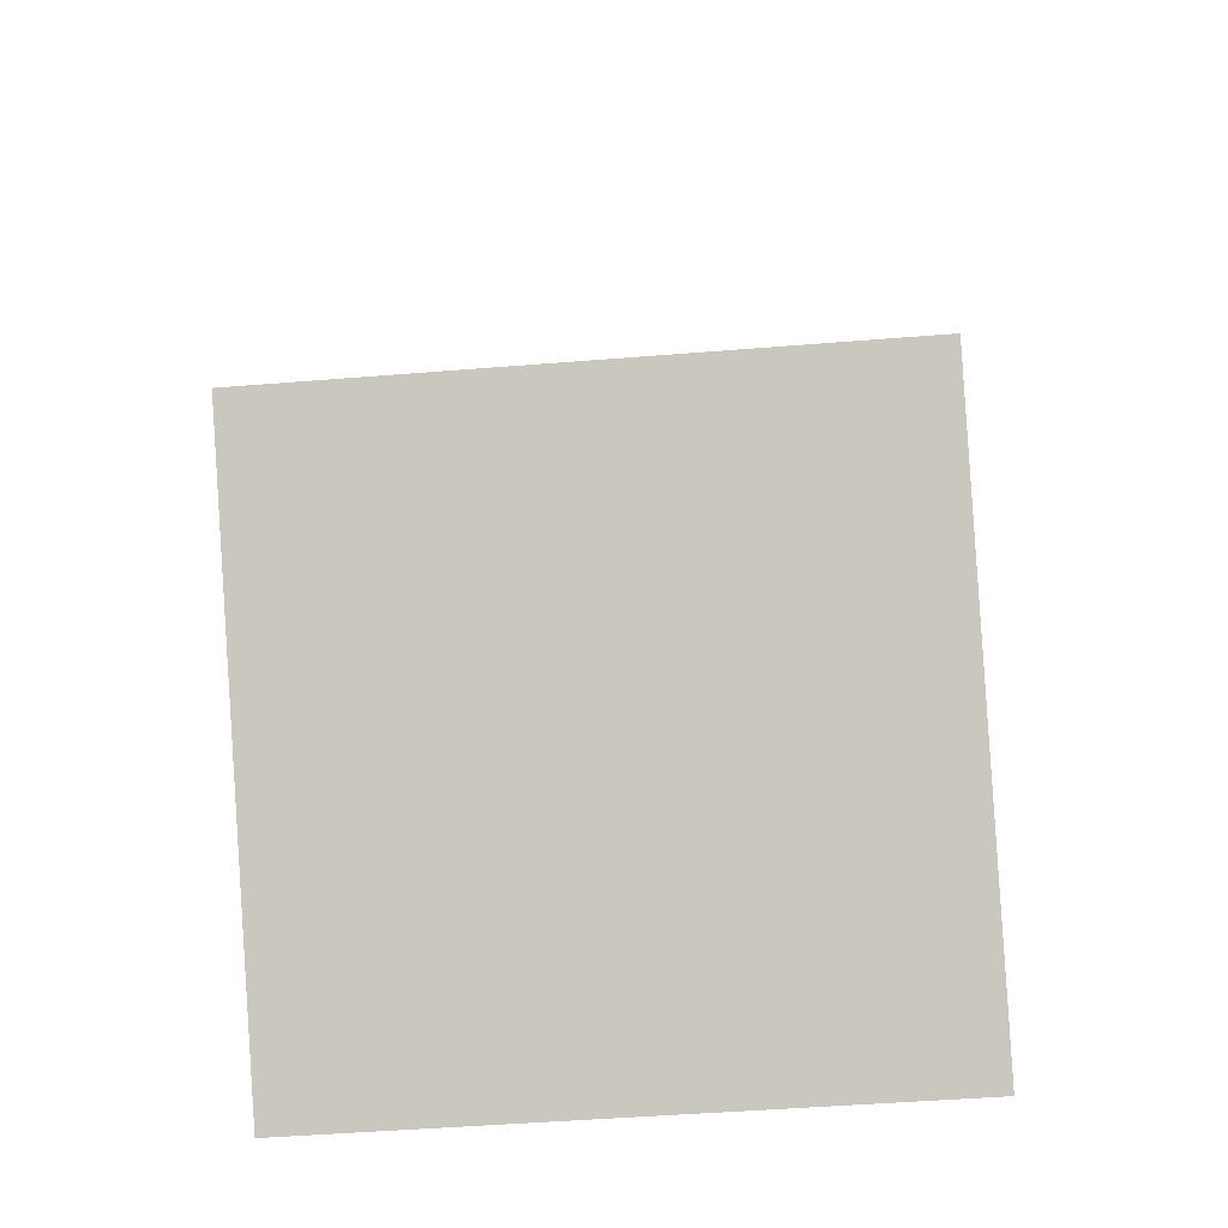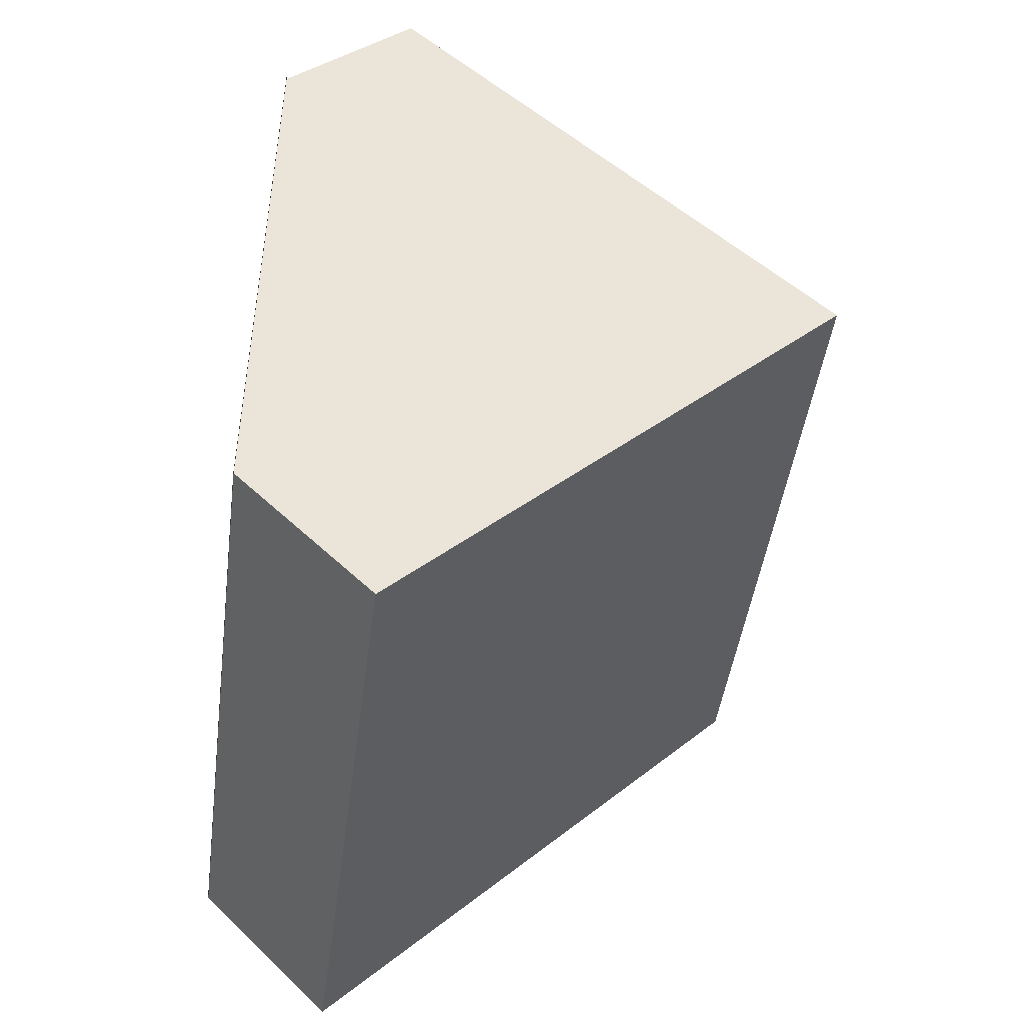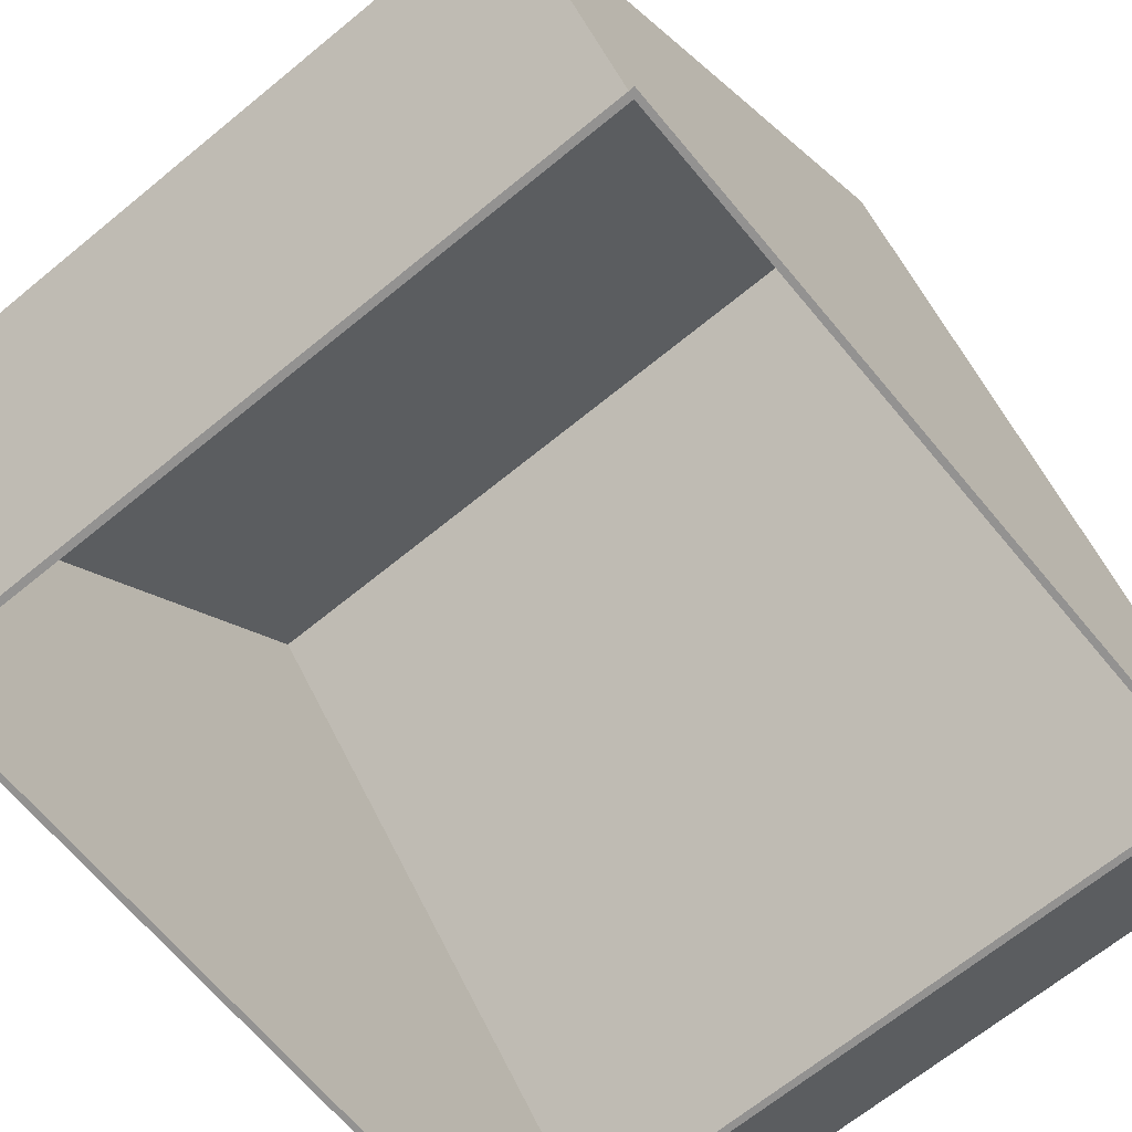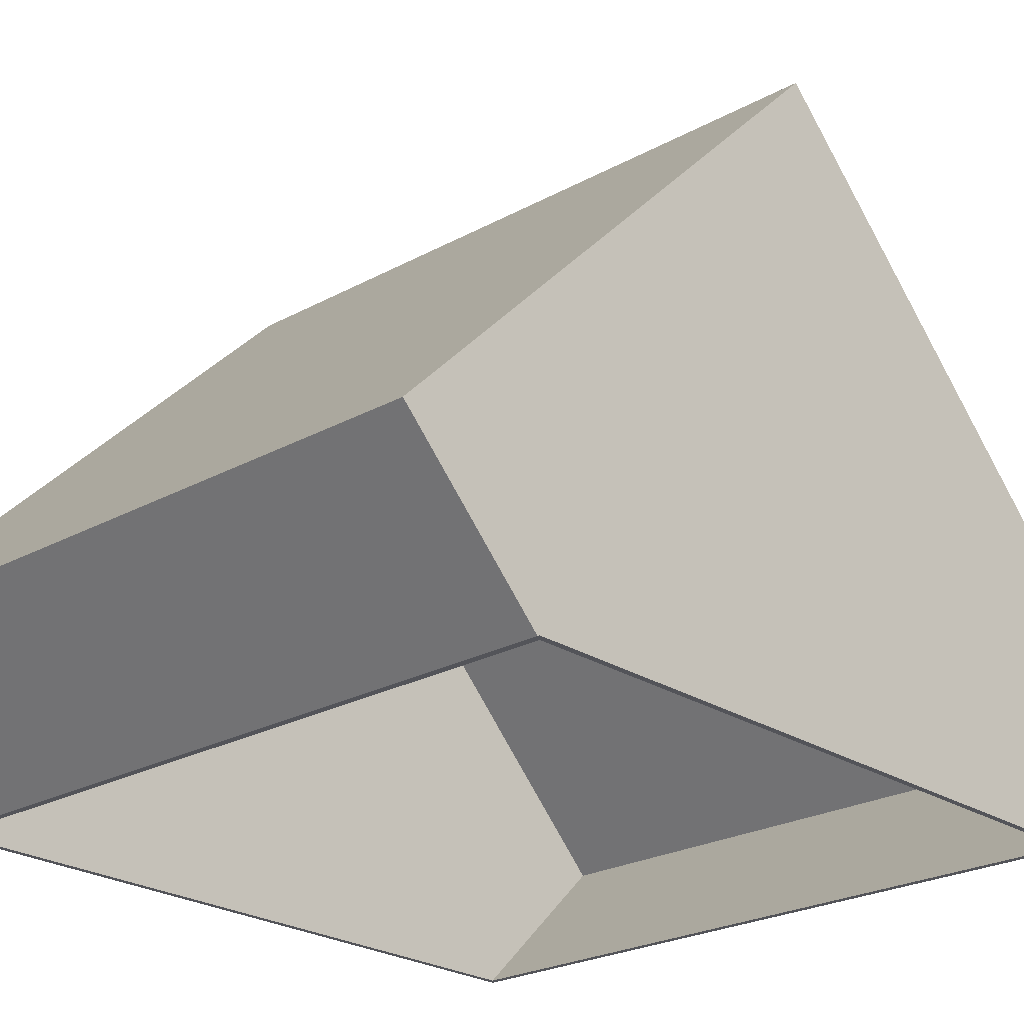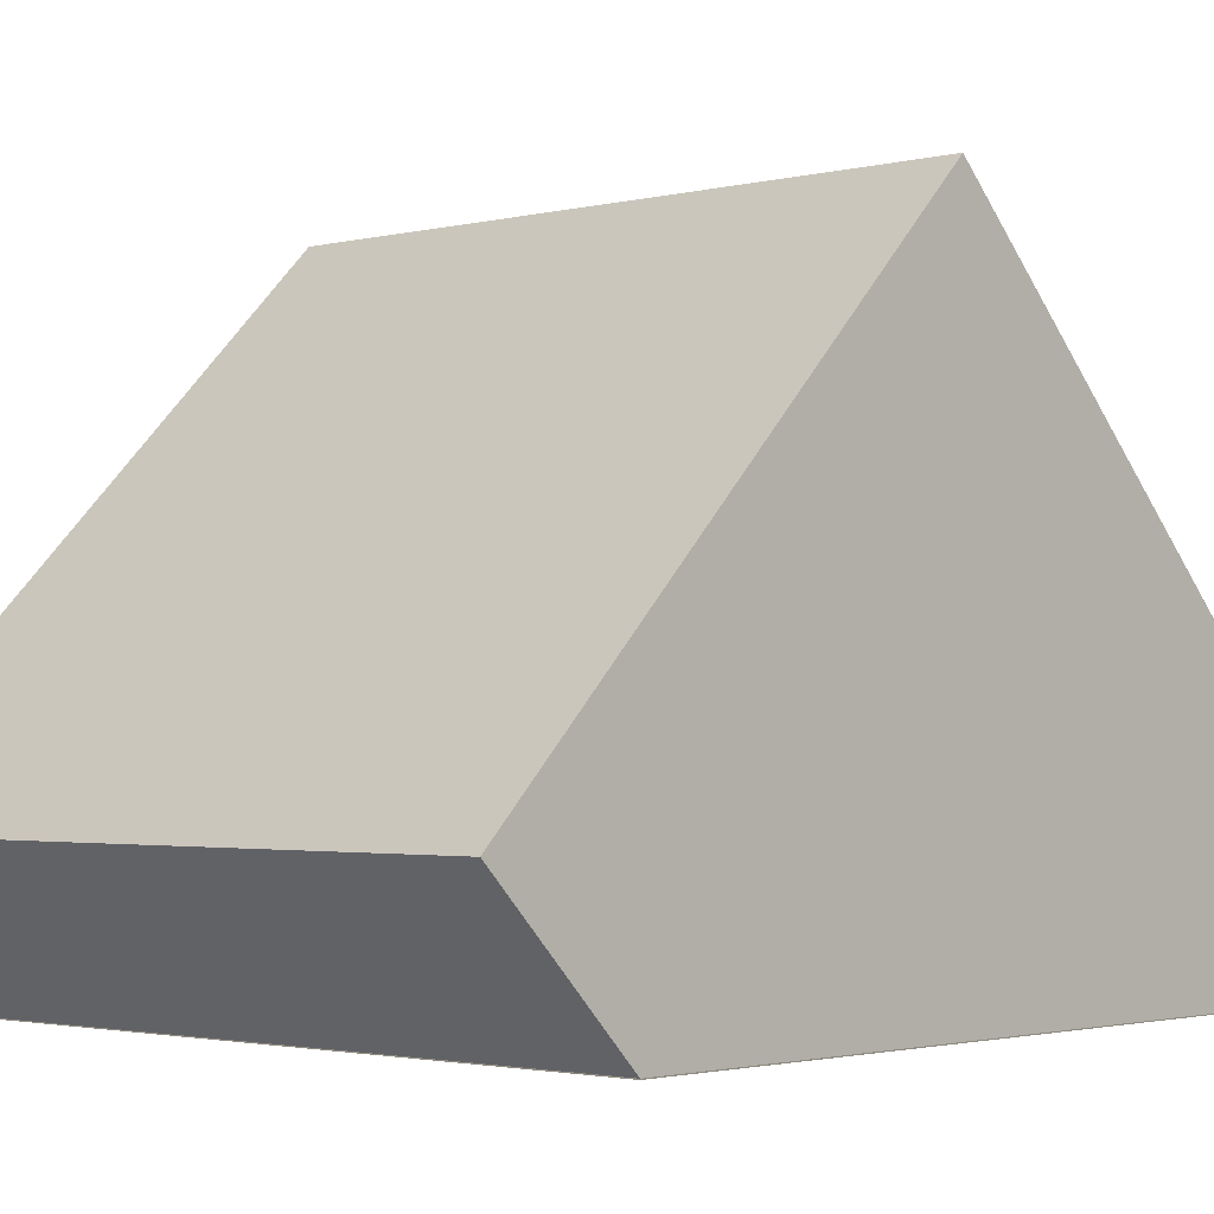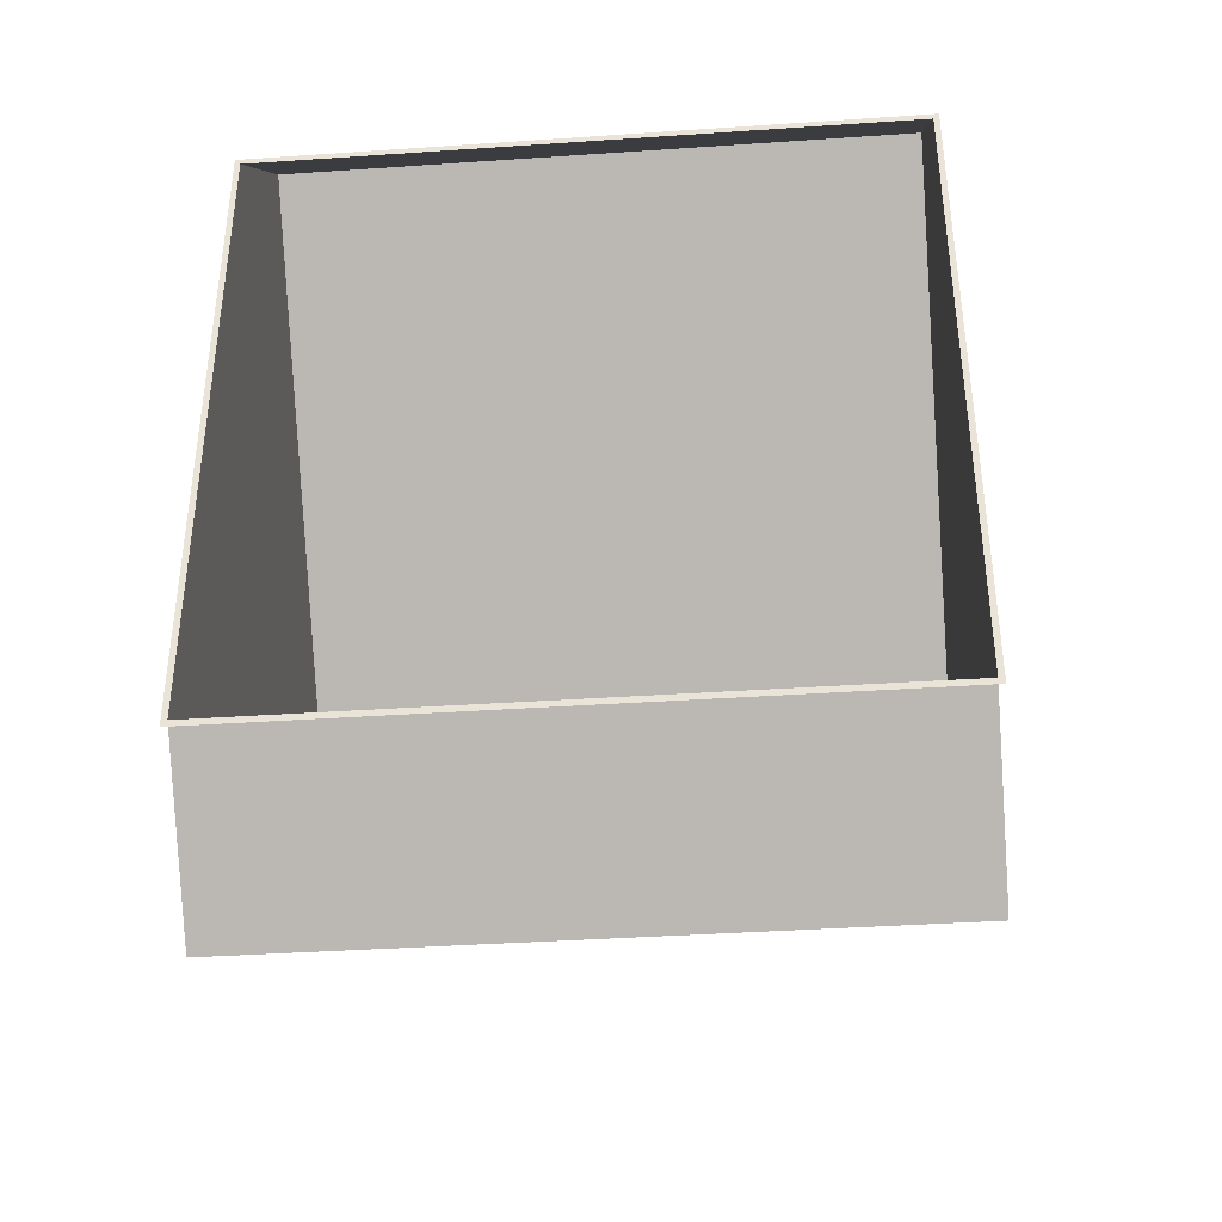
<metadata>
{"format":"obj","ext":"obj","renderer":"f3d","projection":"perspective","resolution":1024,"background":"white","views":[{"elev":-47.6,"azim":-174.8,"up":"+Z"},{"elev":-46.1,"azim":82.5,"up":"+Z"},{"elev":-66.4,"azim":-140.4,"up":"+Y"},{"elev":-23.8,"azim":42.7,"up":"+Y"},{"elev":-2.1,"azim":42.6,"up":"+Y"},{"elev":-38.6,"azim":4.9,"up":"+Z"}]}
</metadata>
<code>
g Cube_Cube_Things_Floor.png
v 8.059 0 -8.042
v -8.059 3.355 -11.4
v 8.059 3.355 -11.4
v -8.059 0 -8.042
v 8.059 3.355 11.4
v 8.059 0 8.042
v 8.059 0 -8.042
v 8.059 3.355 -11.4
v 8.059 14.75 3e-06
v 8.059 14.75 3e-06
v -8.059 3.355 -11.4
v -8.059 14.75 0
v 8.059 3.355 -11.4
v -8.059 3.355 -11.4
v -8.059 0 -8.042
v -8.059 0 8.042
v -8.059 3.355 11.4
v -8.059 14.75 0
v -8.059 0 8.042
v 8.059 3.355 11.4
v -8.059 3.355 11.4
v 8.059 0 8.042
v 8.059 14.75 3e-06
v -8.059 3.355 11.4
v 8.059 3.355 11.4
v -8.059 14.75 0
v 8.059 0 -8.042
v 8.2 0 -8.2
v -8.2 0 -8.2
v -8.059 0 -8.042
v -8.2 0 8.2
v -8.059 0 8.042
v 8.2 0 8.2
v 8.059 0 8.042
g Cube_Cube_Things_Floor.png_0
f 3 2 1
f 2 4 1
f 7 6 5
f 5 8 7
f 5 9 8
f 12 11 10
f 11 13 10
f 16 15 14
f 14 17 16
f 14 18 17
f 21 20 19
f 20 22 19
f 25 24 23
f 24 26 23
f 29 28 27
f 27 30 29
f 30 31 29
f 30 32 31
f 27 28 33
f 33 34 27
f 31 32 34
f 34 33 31

</code>
